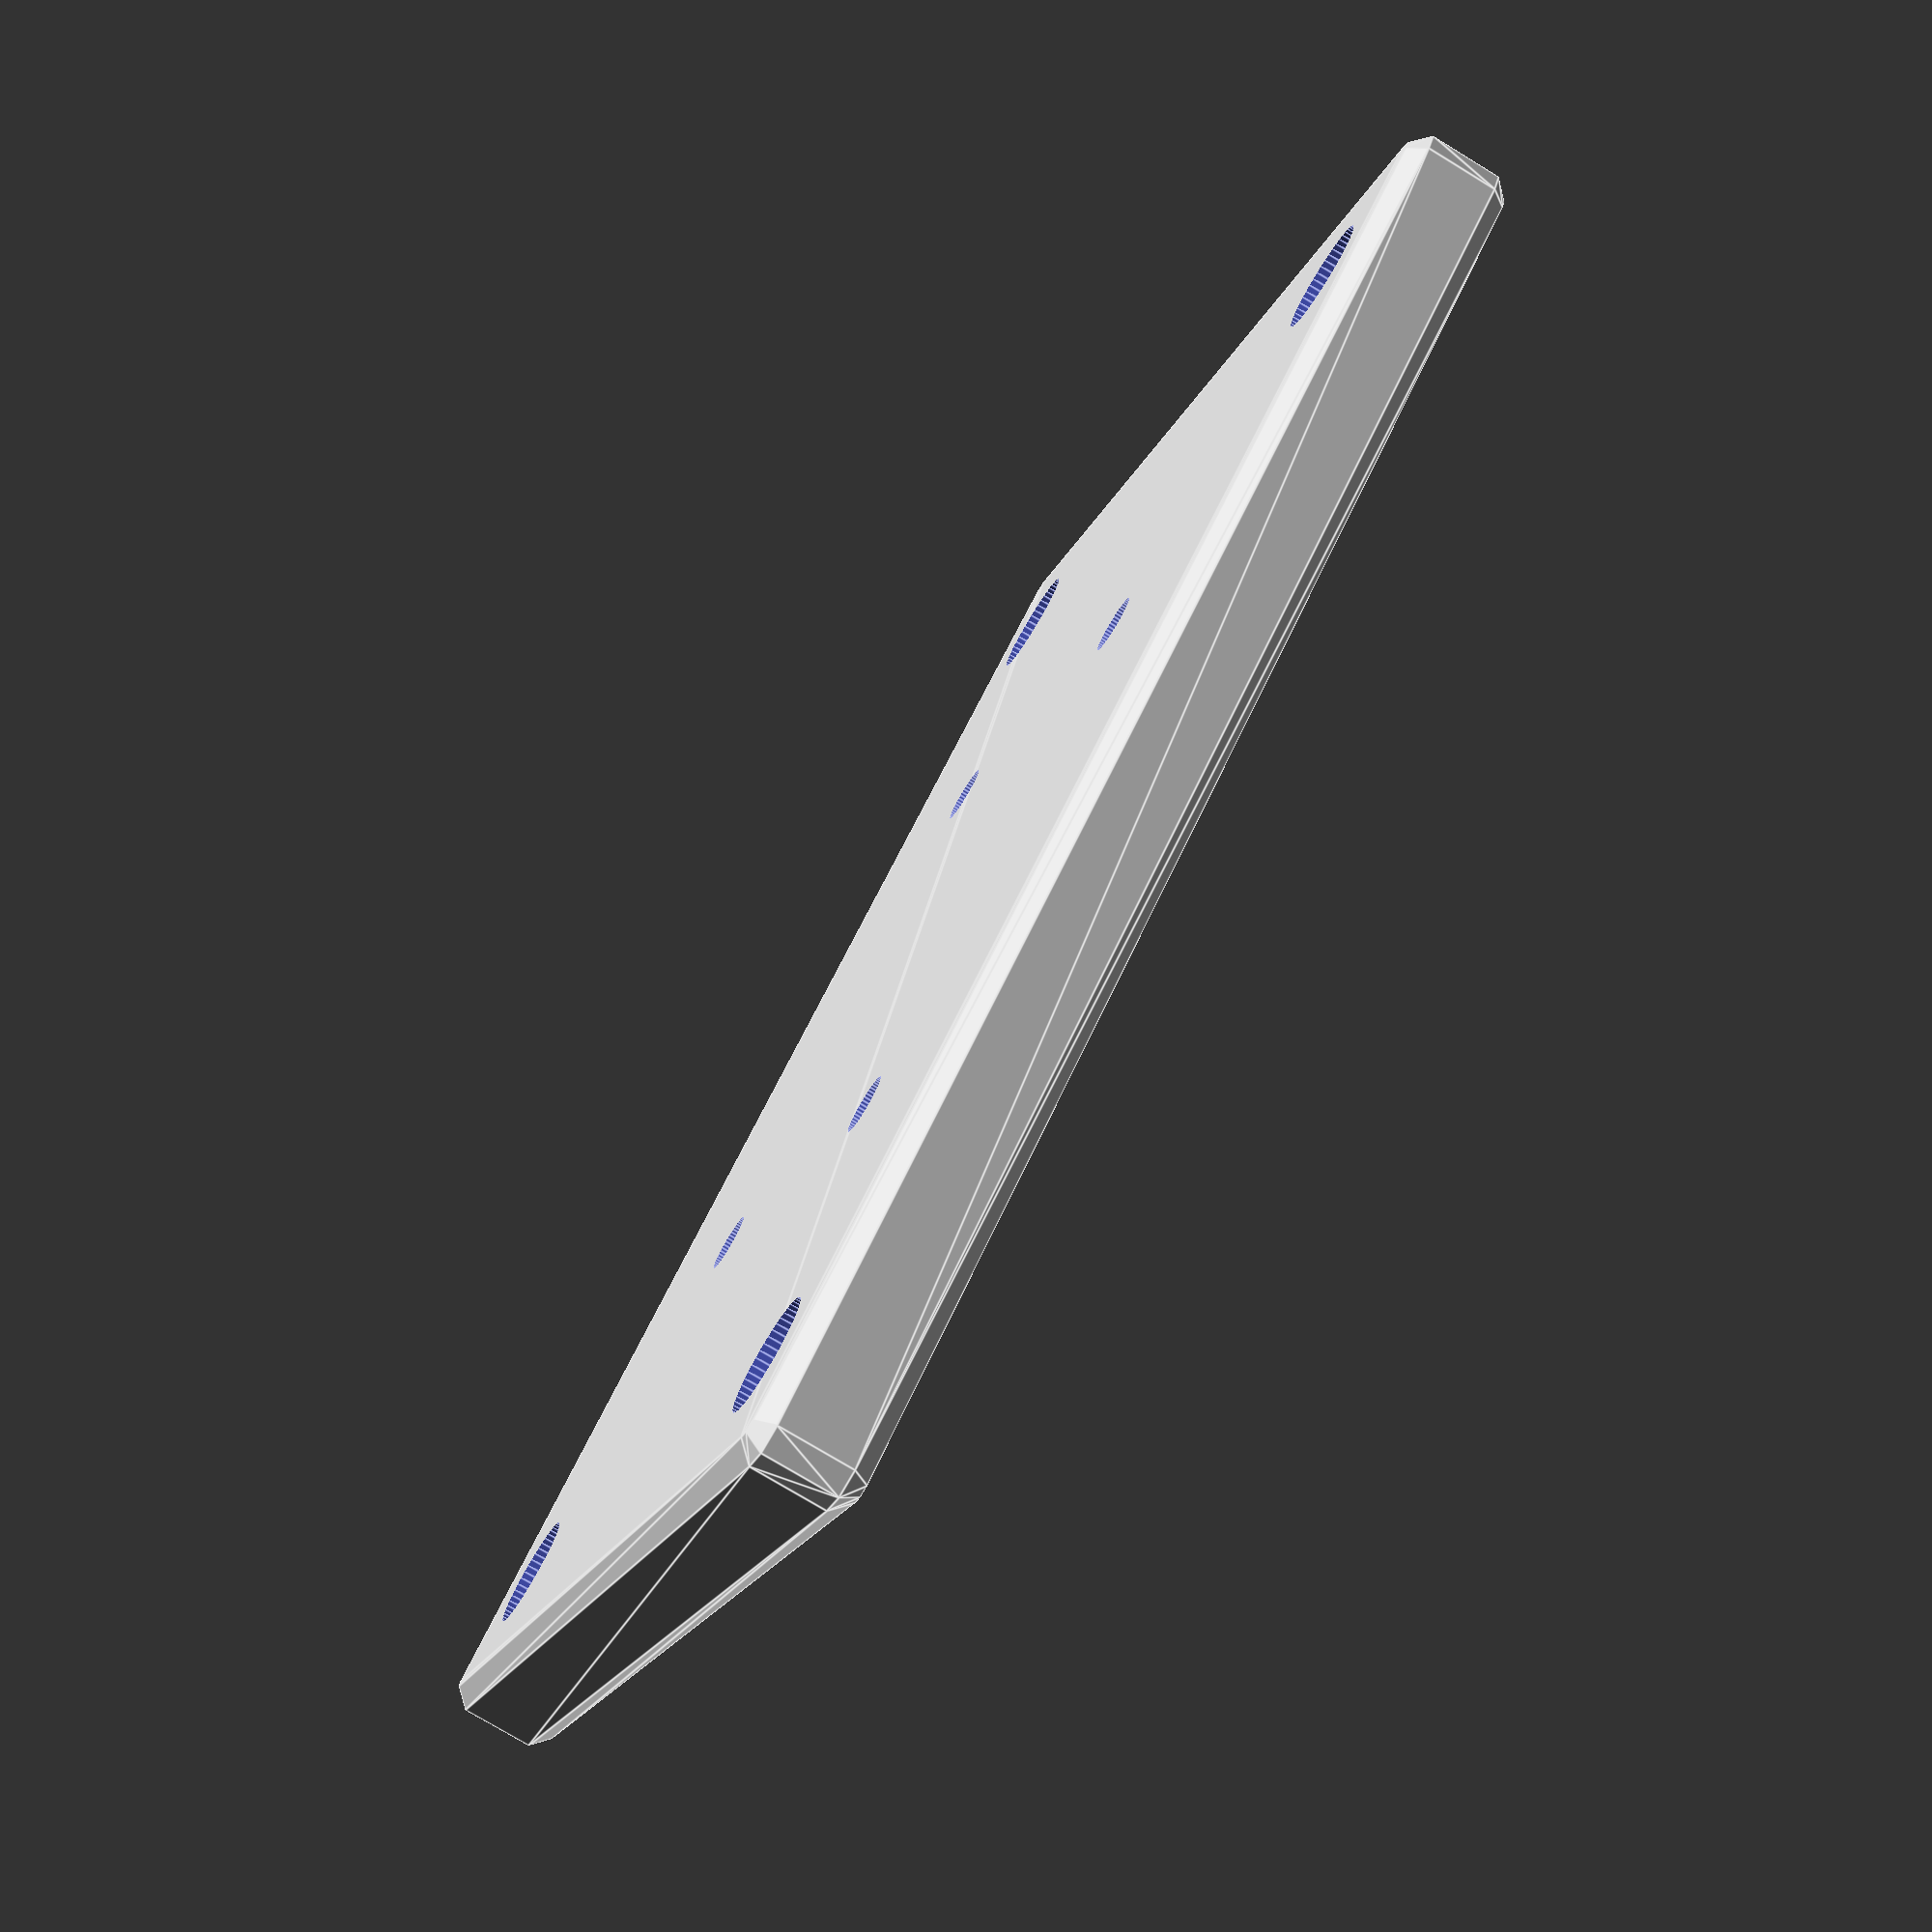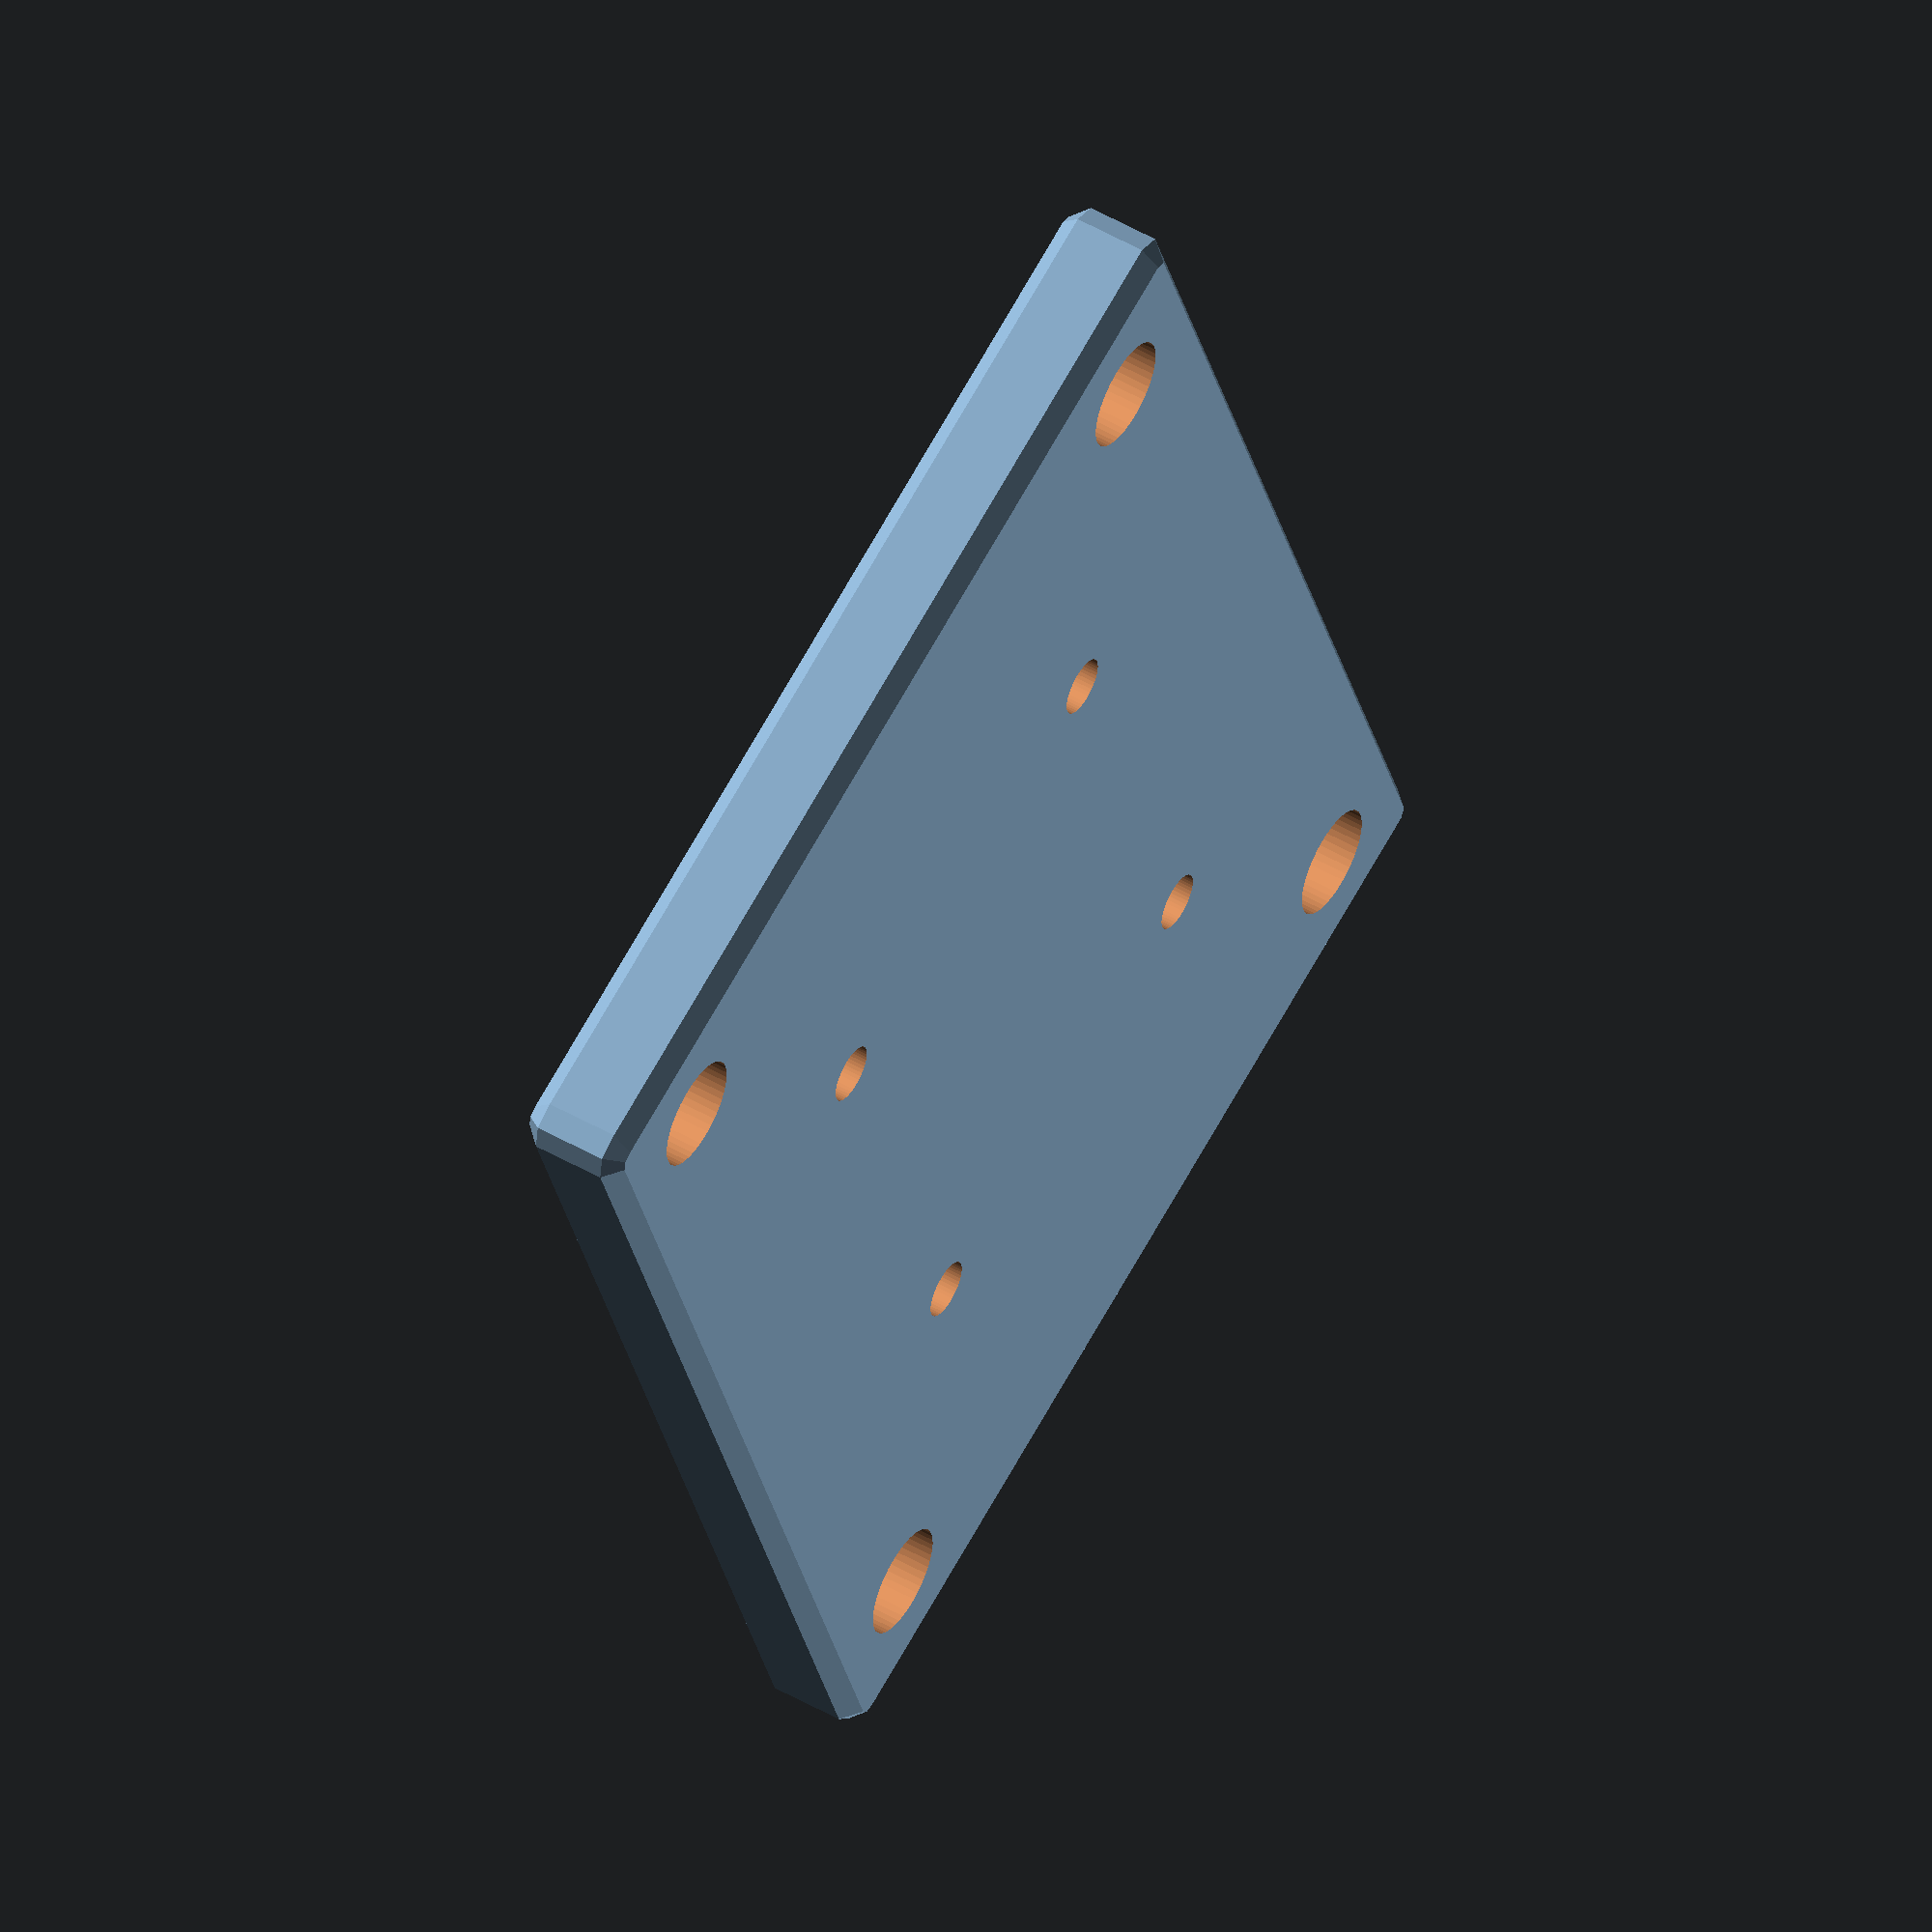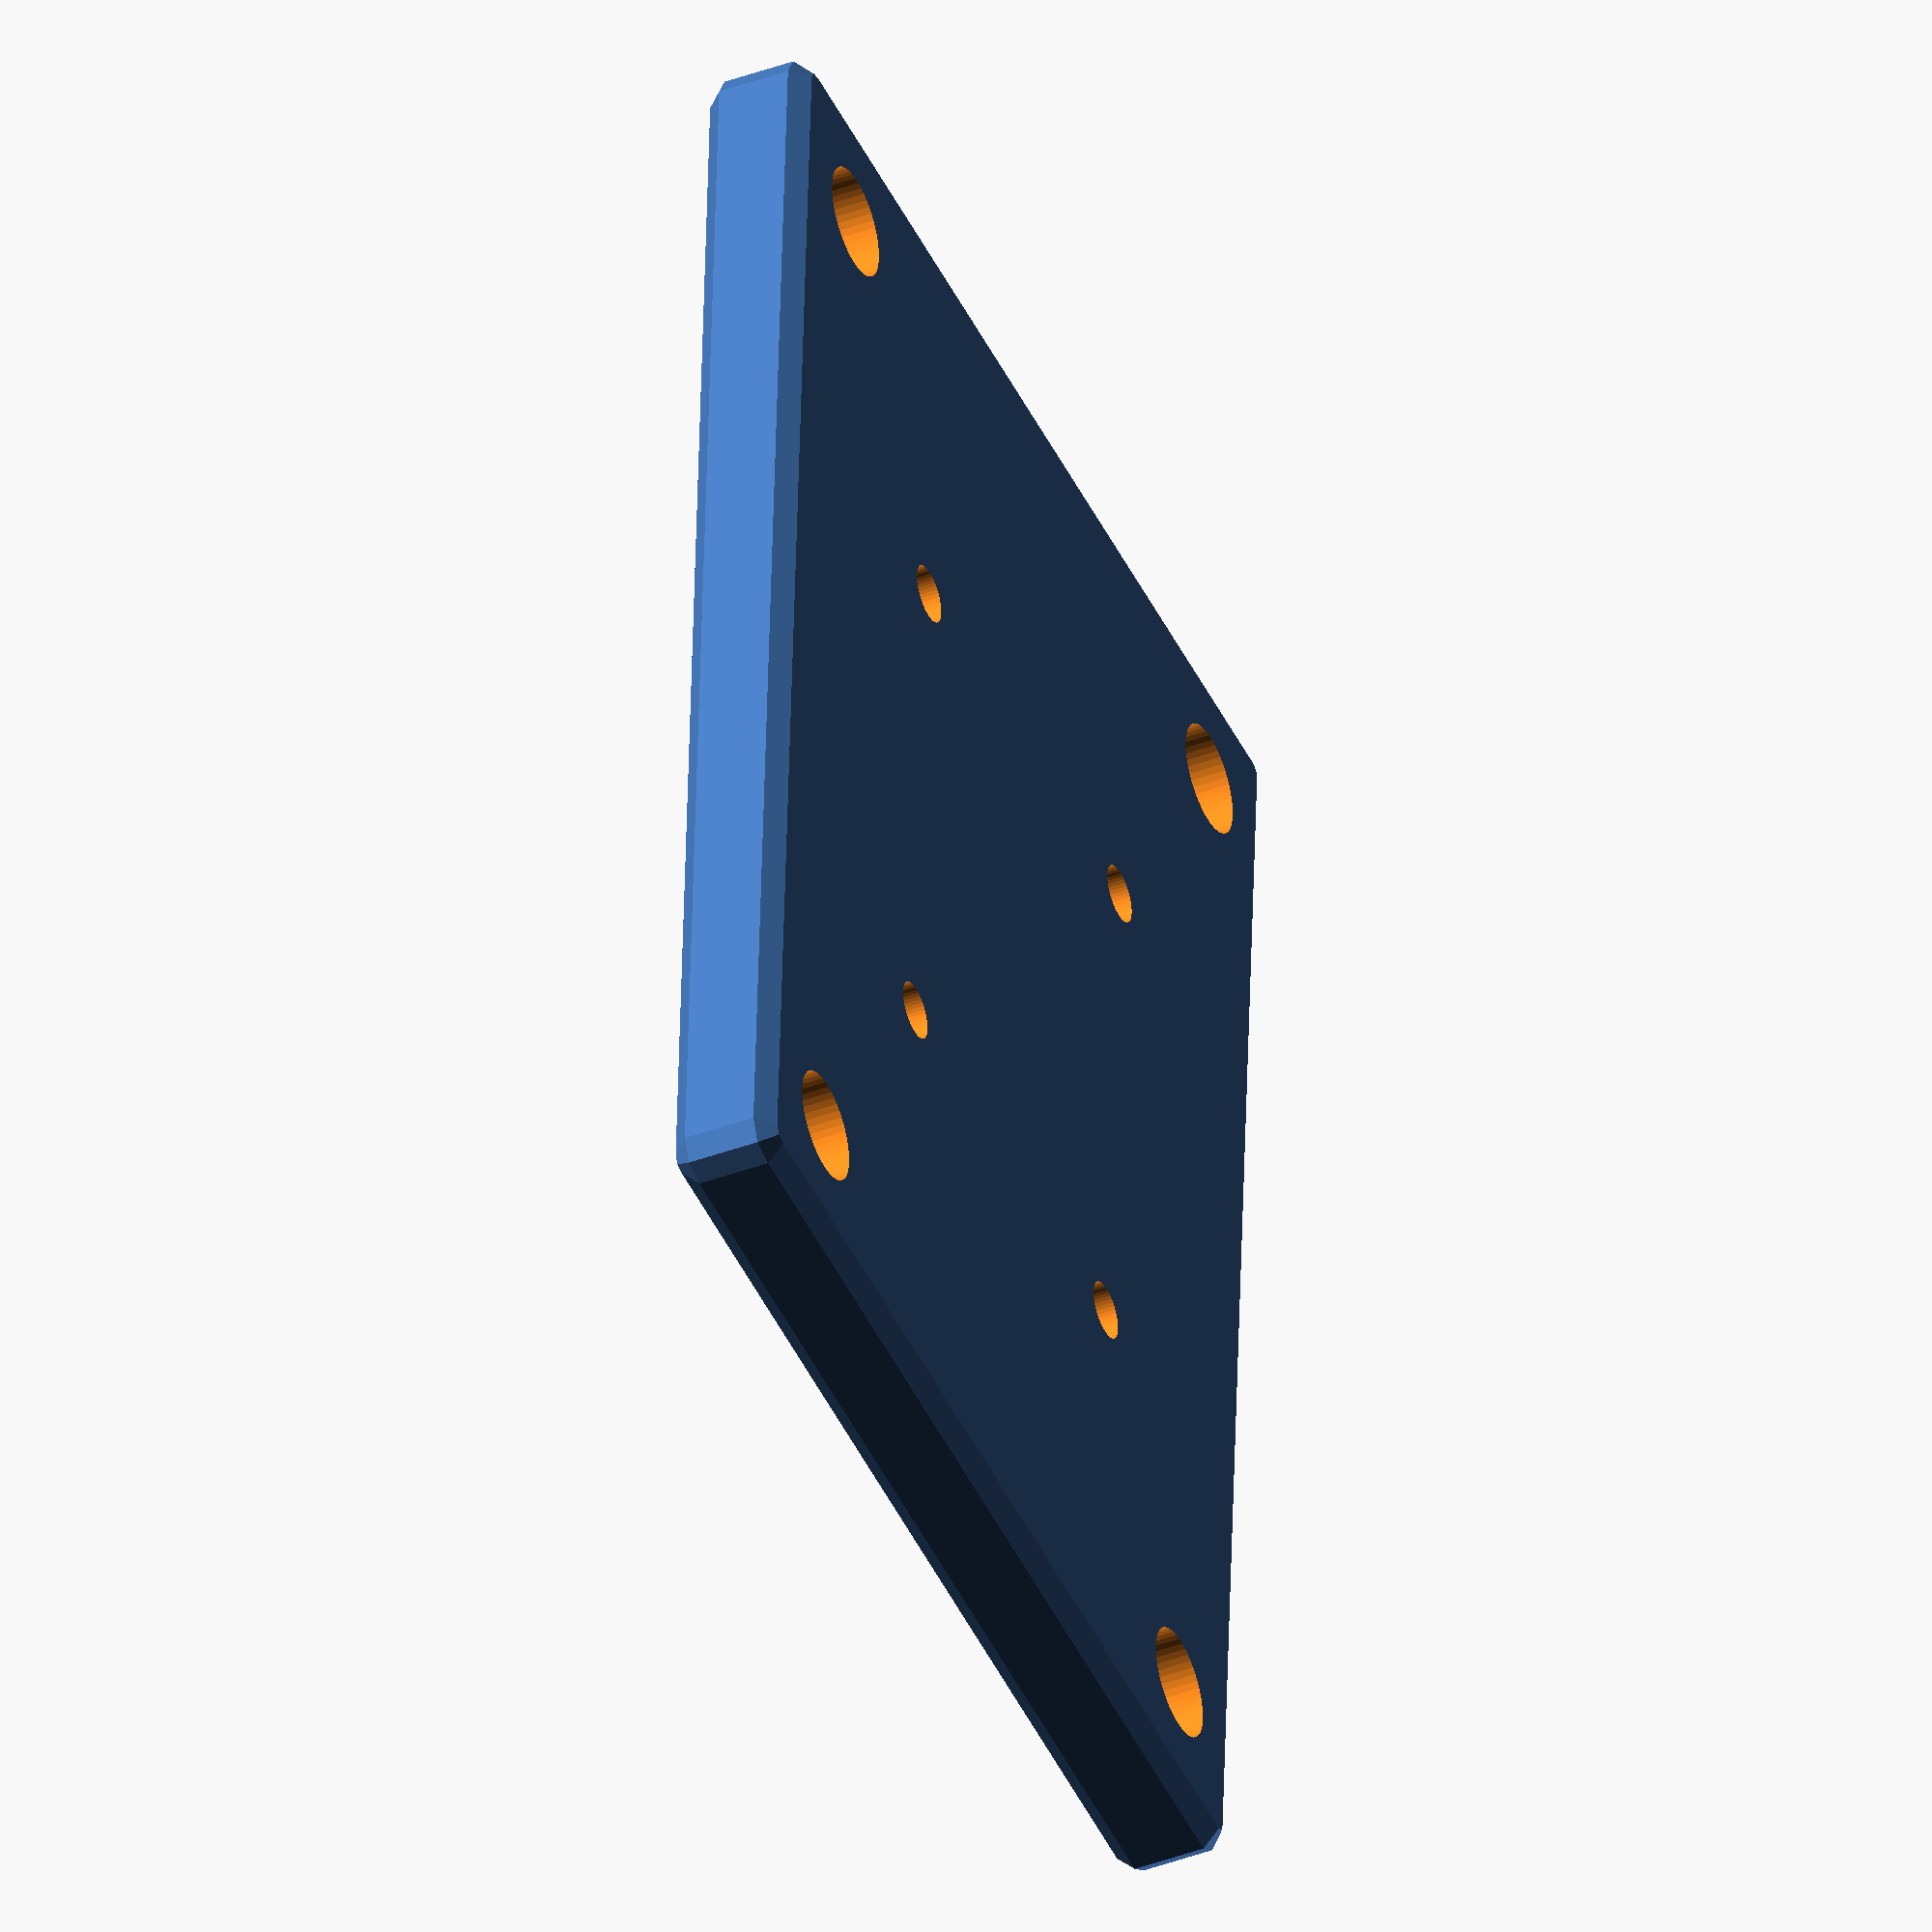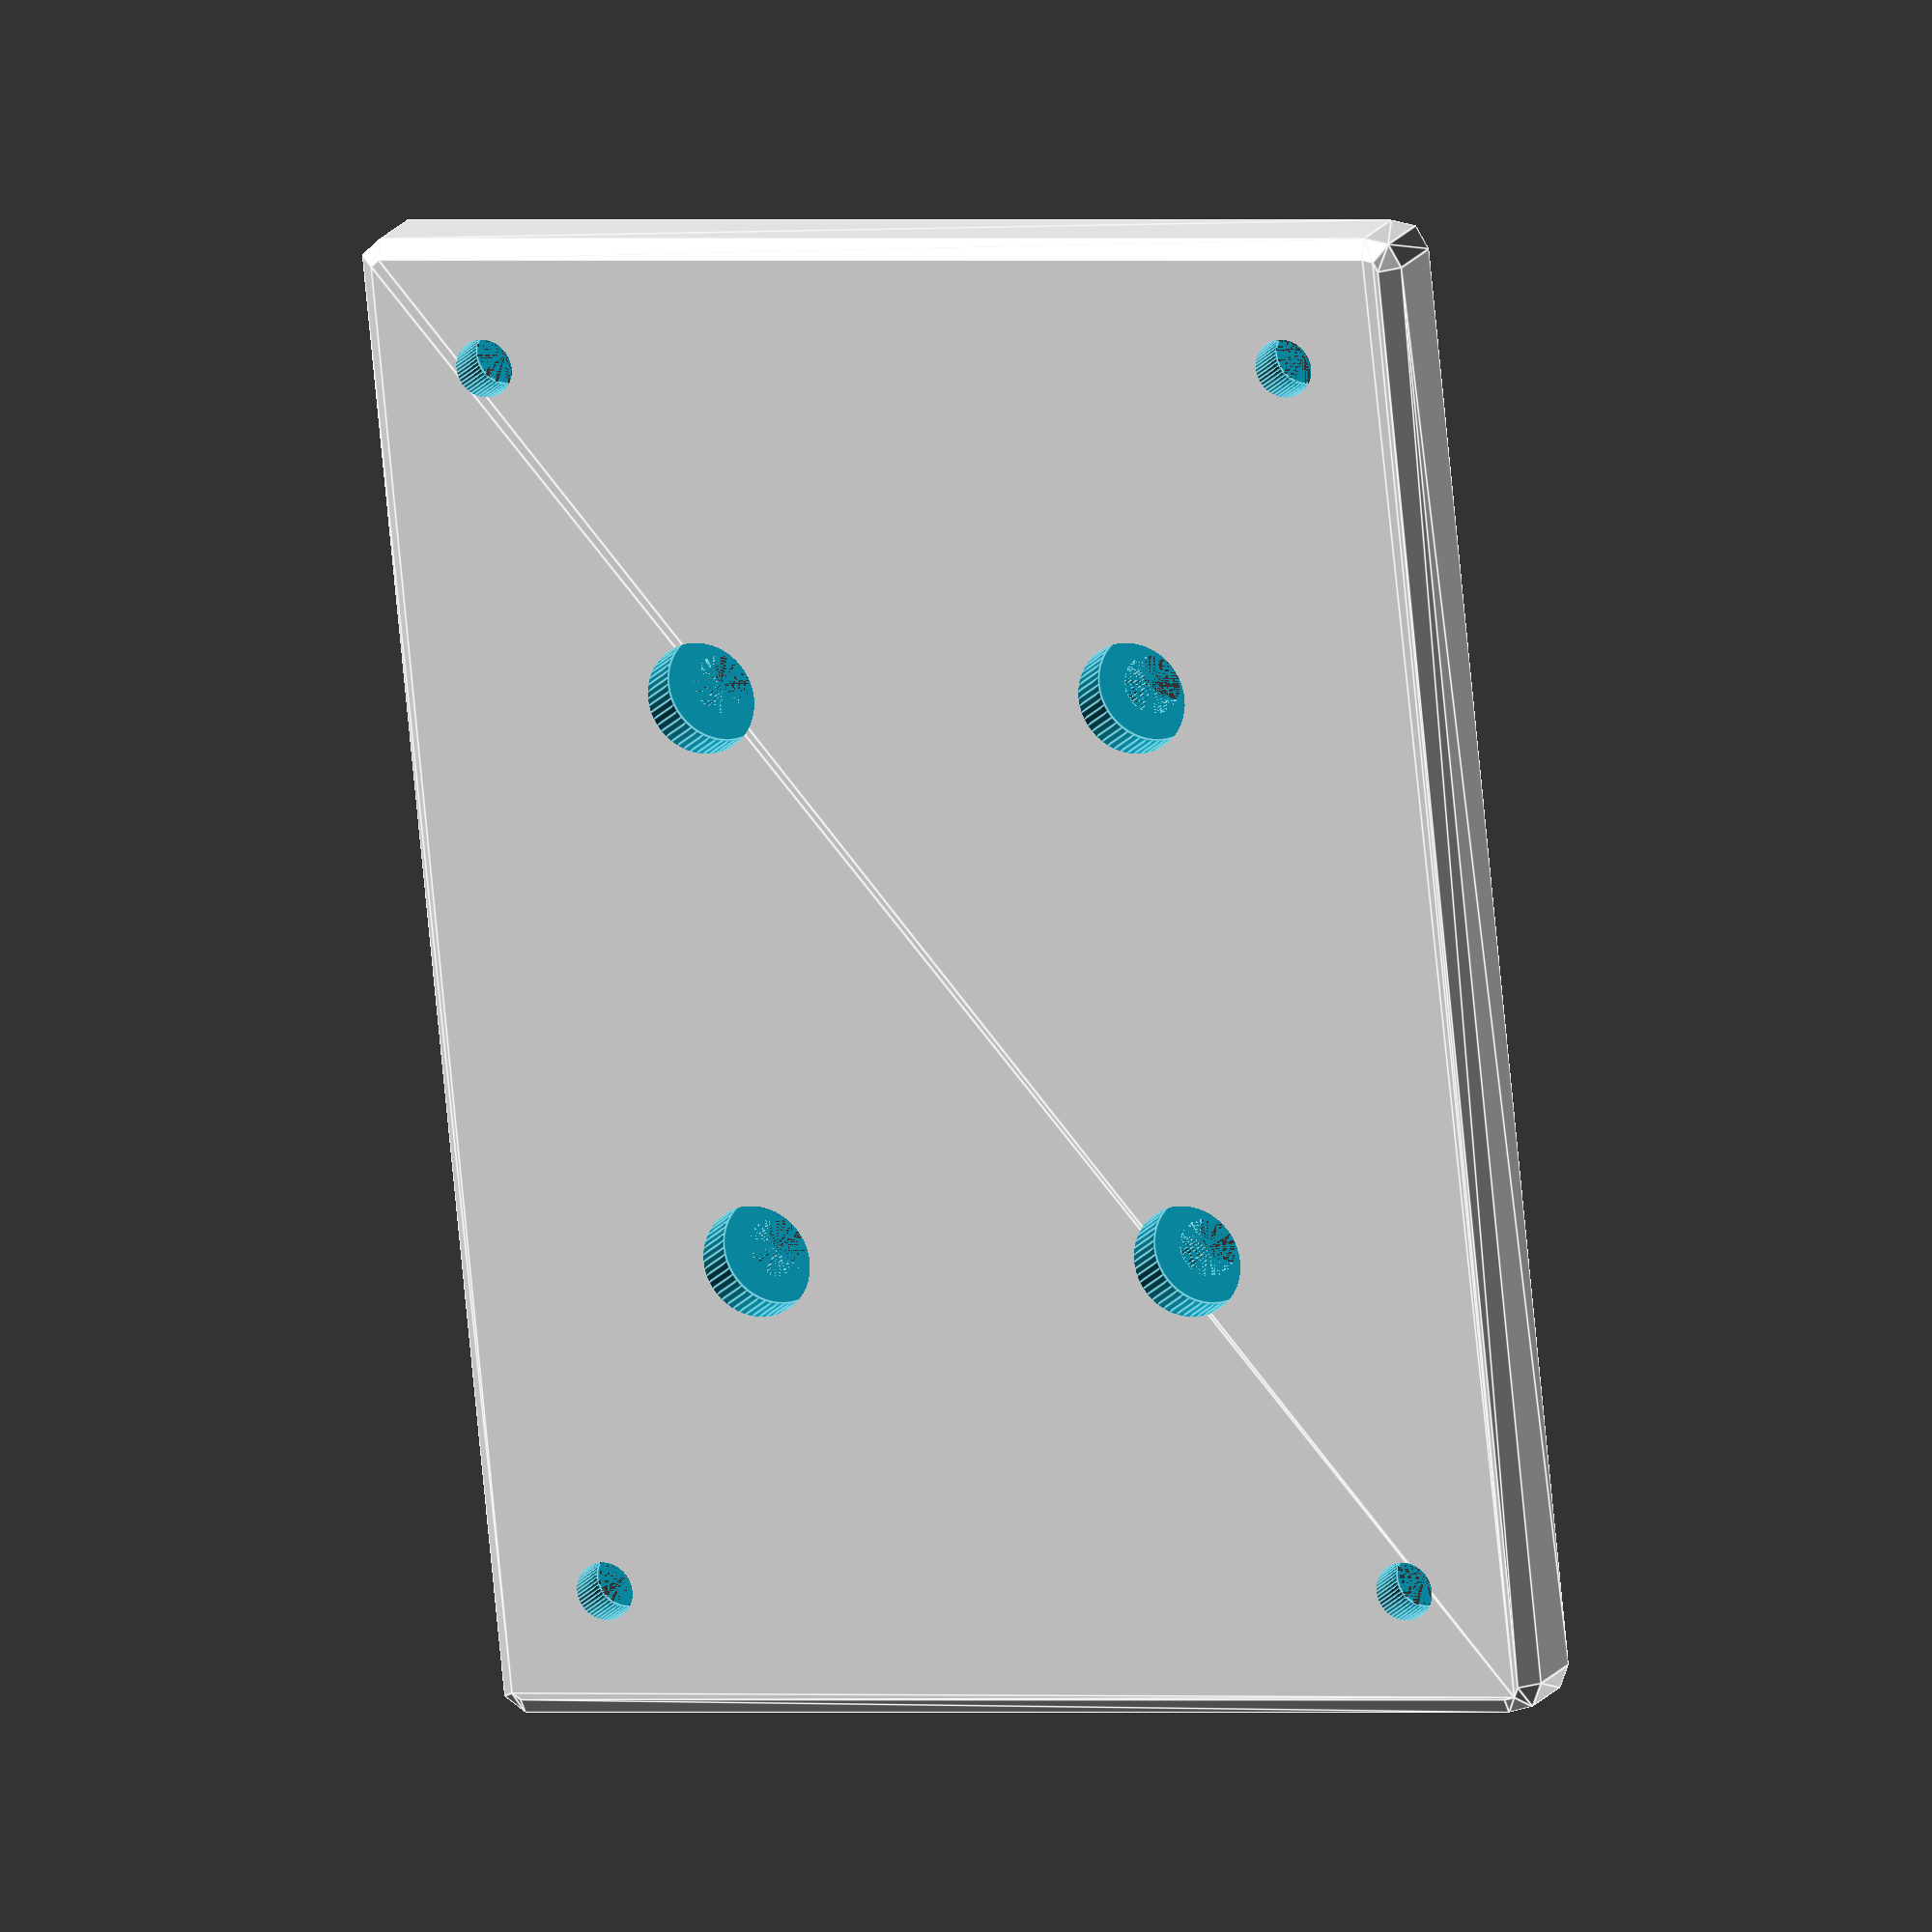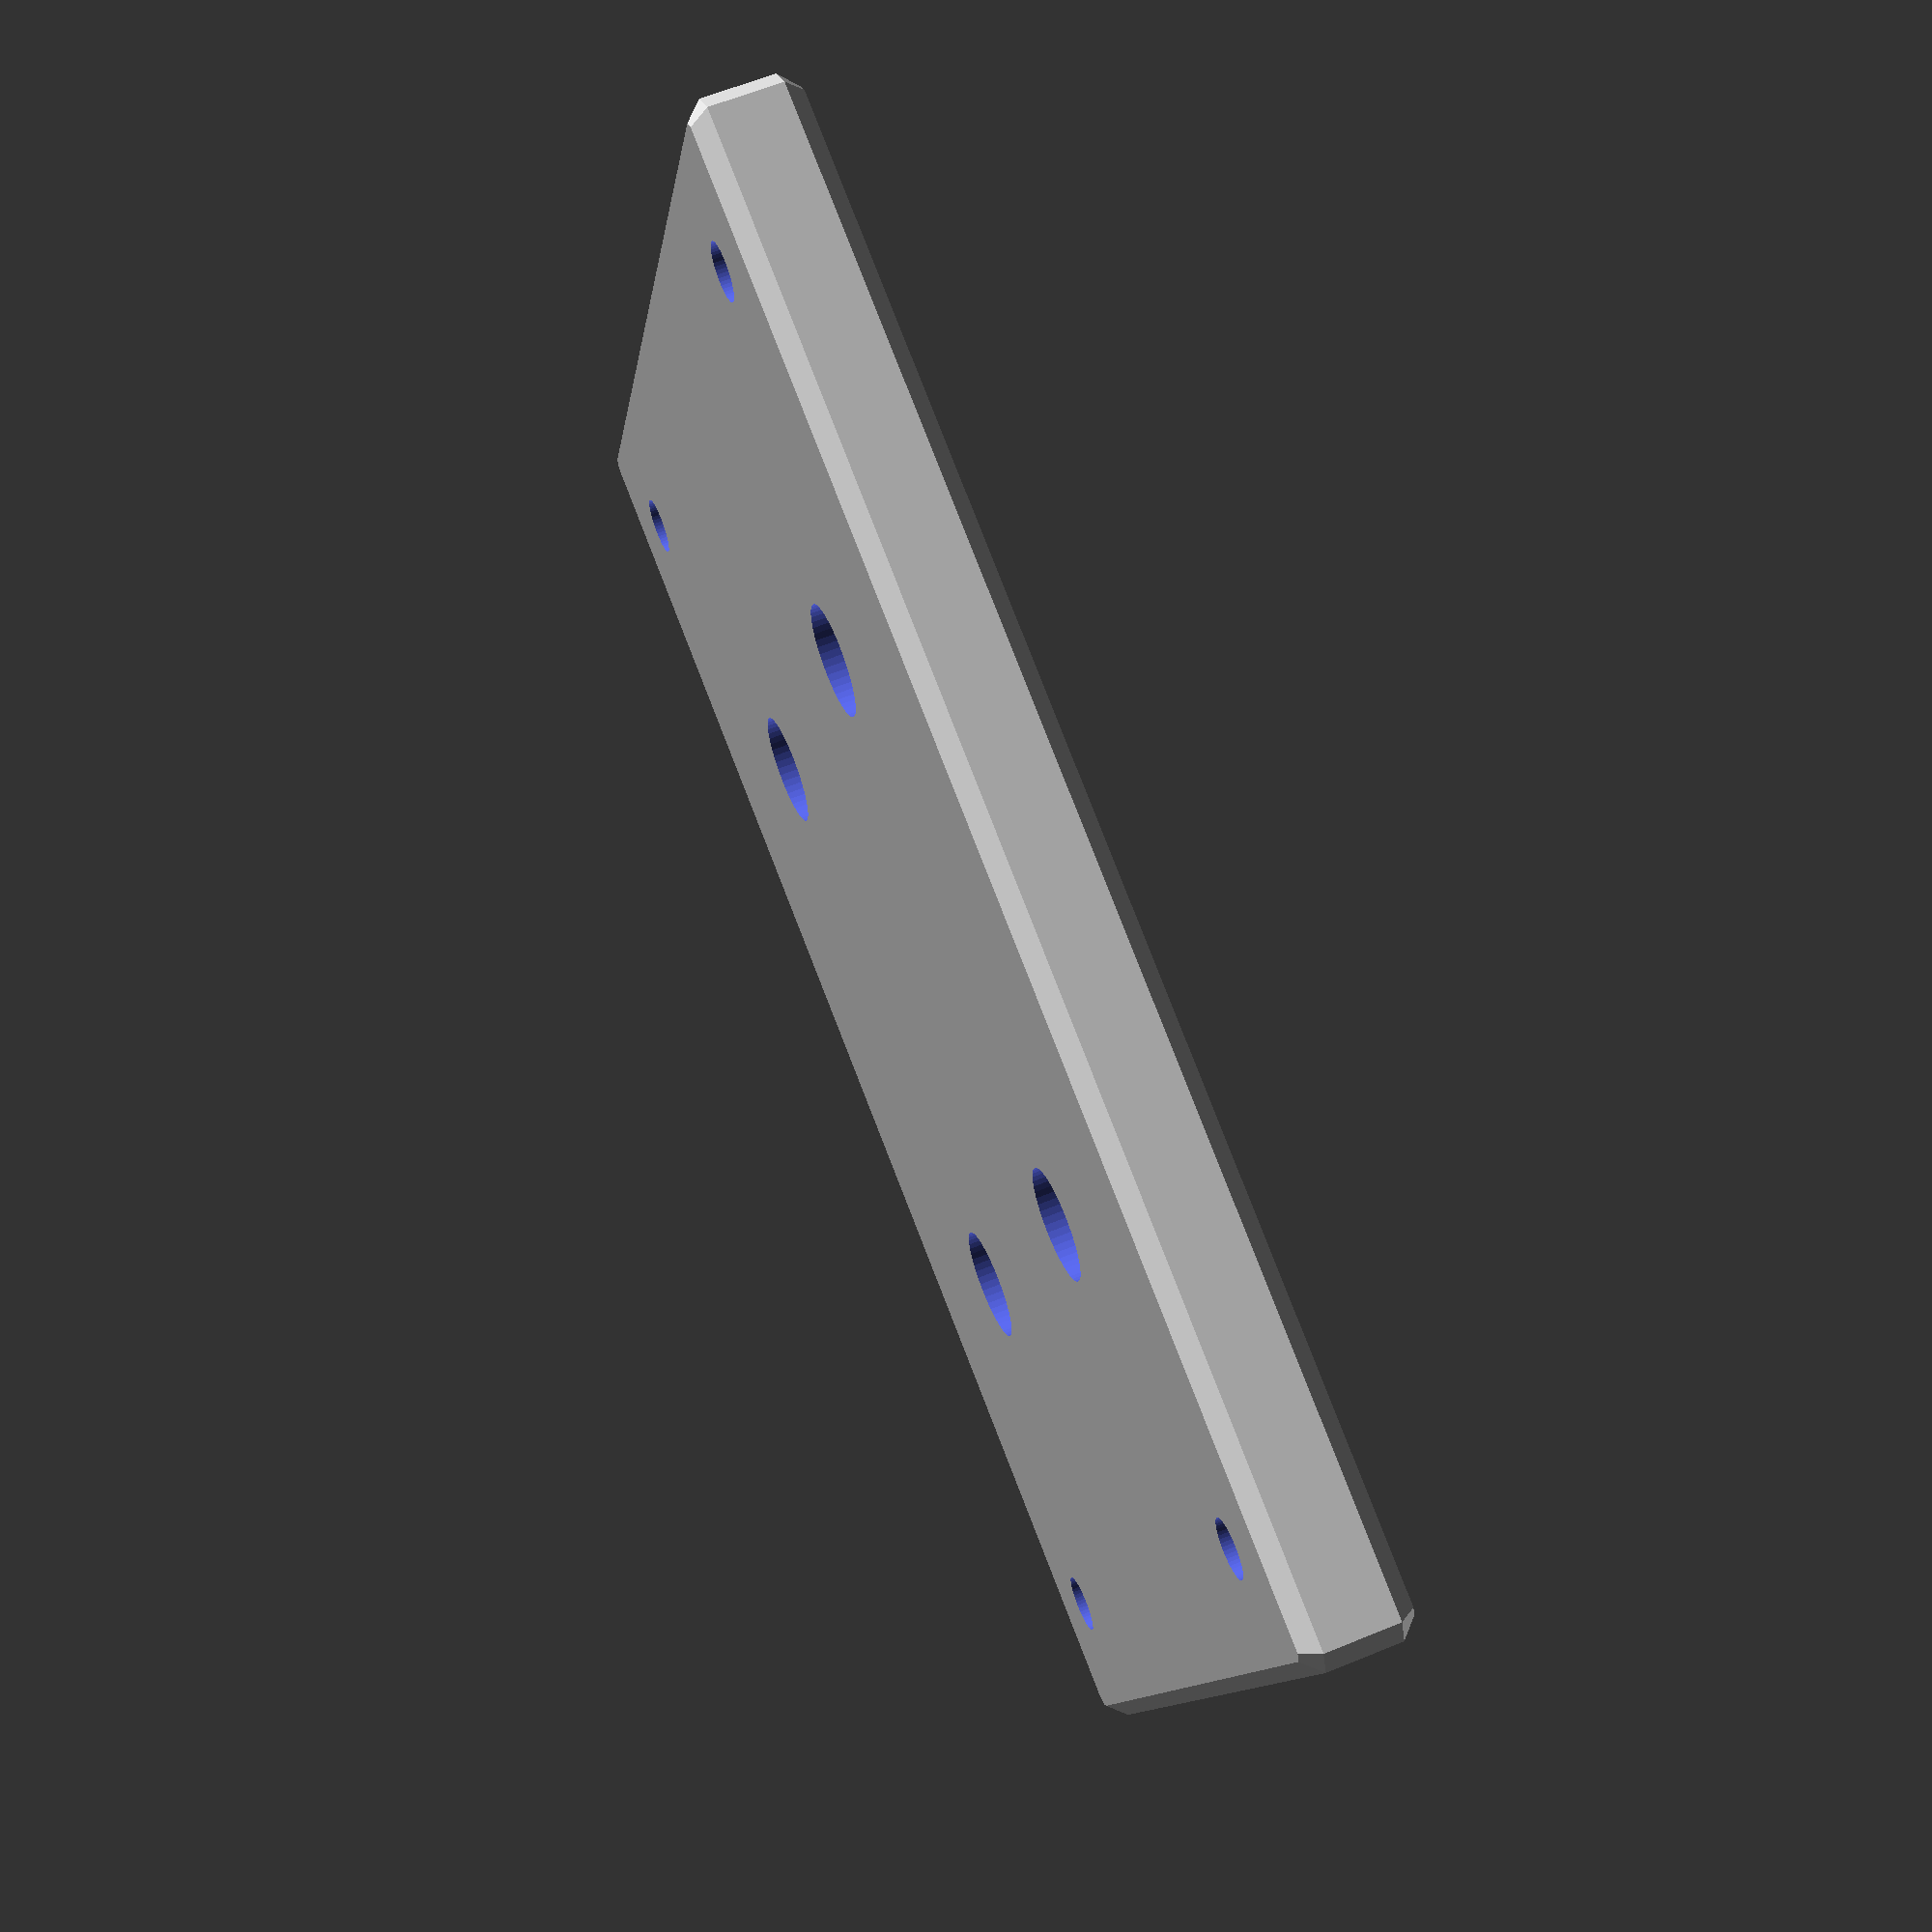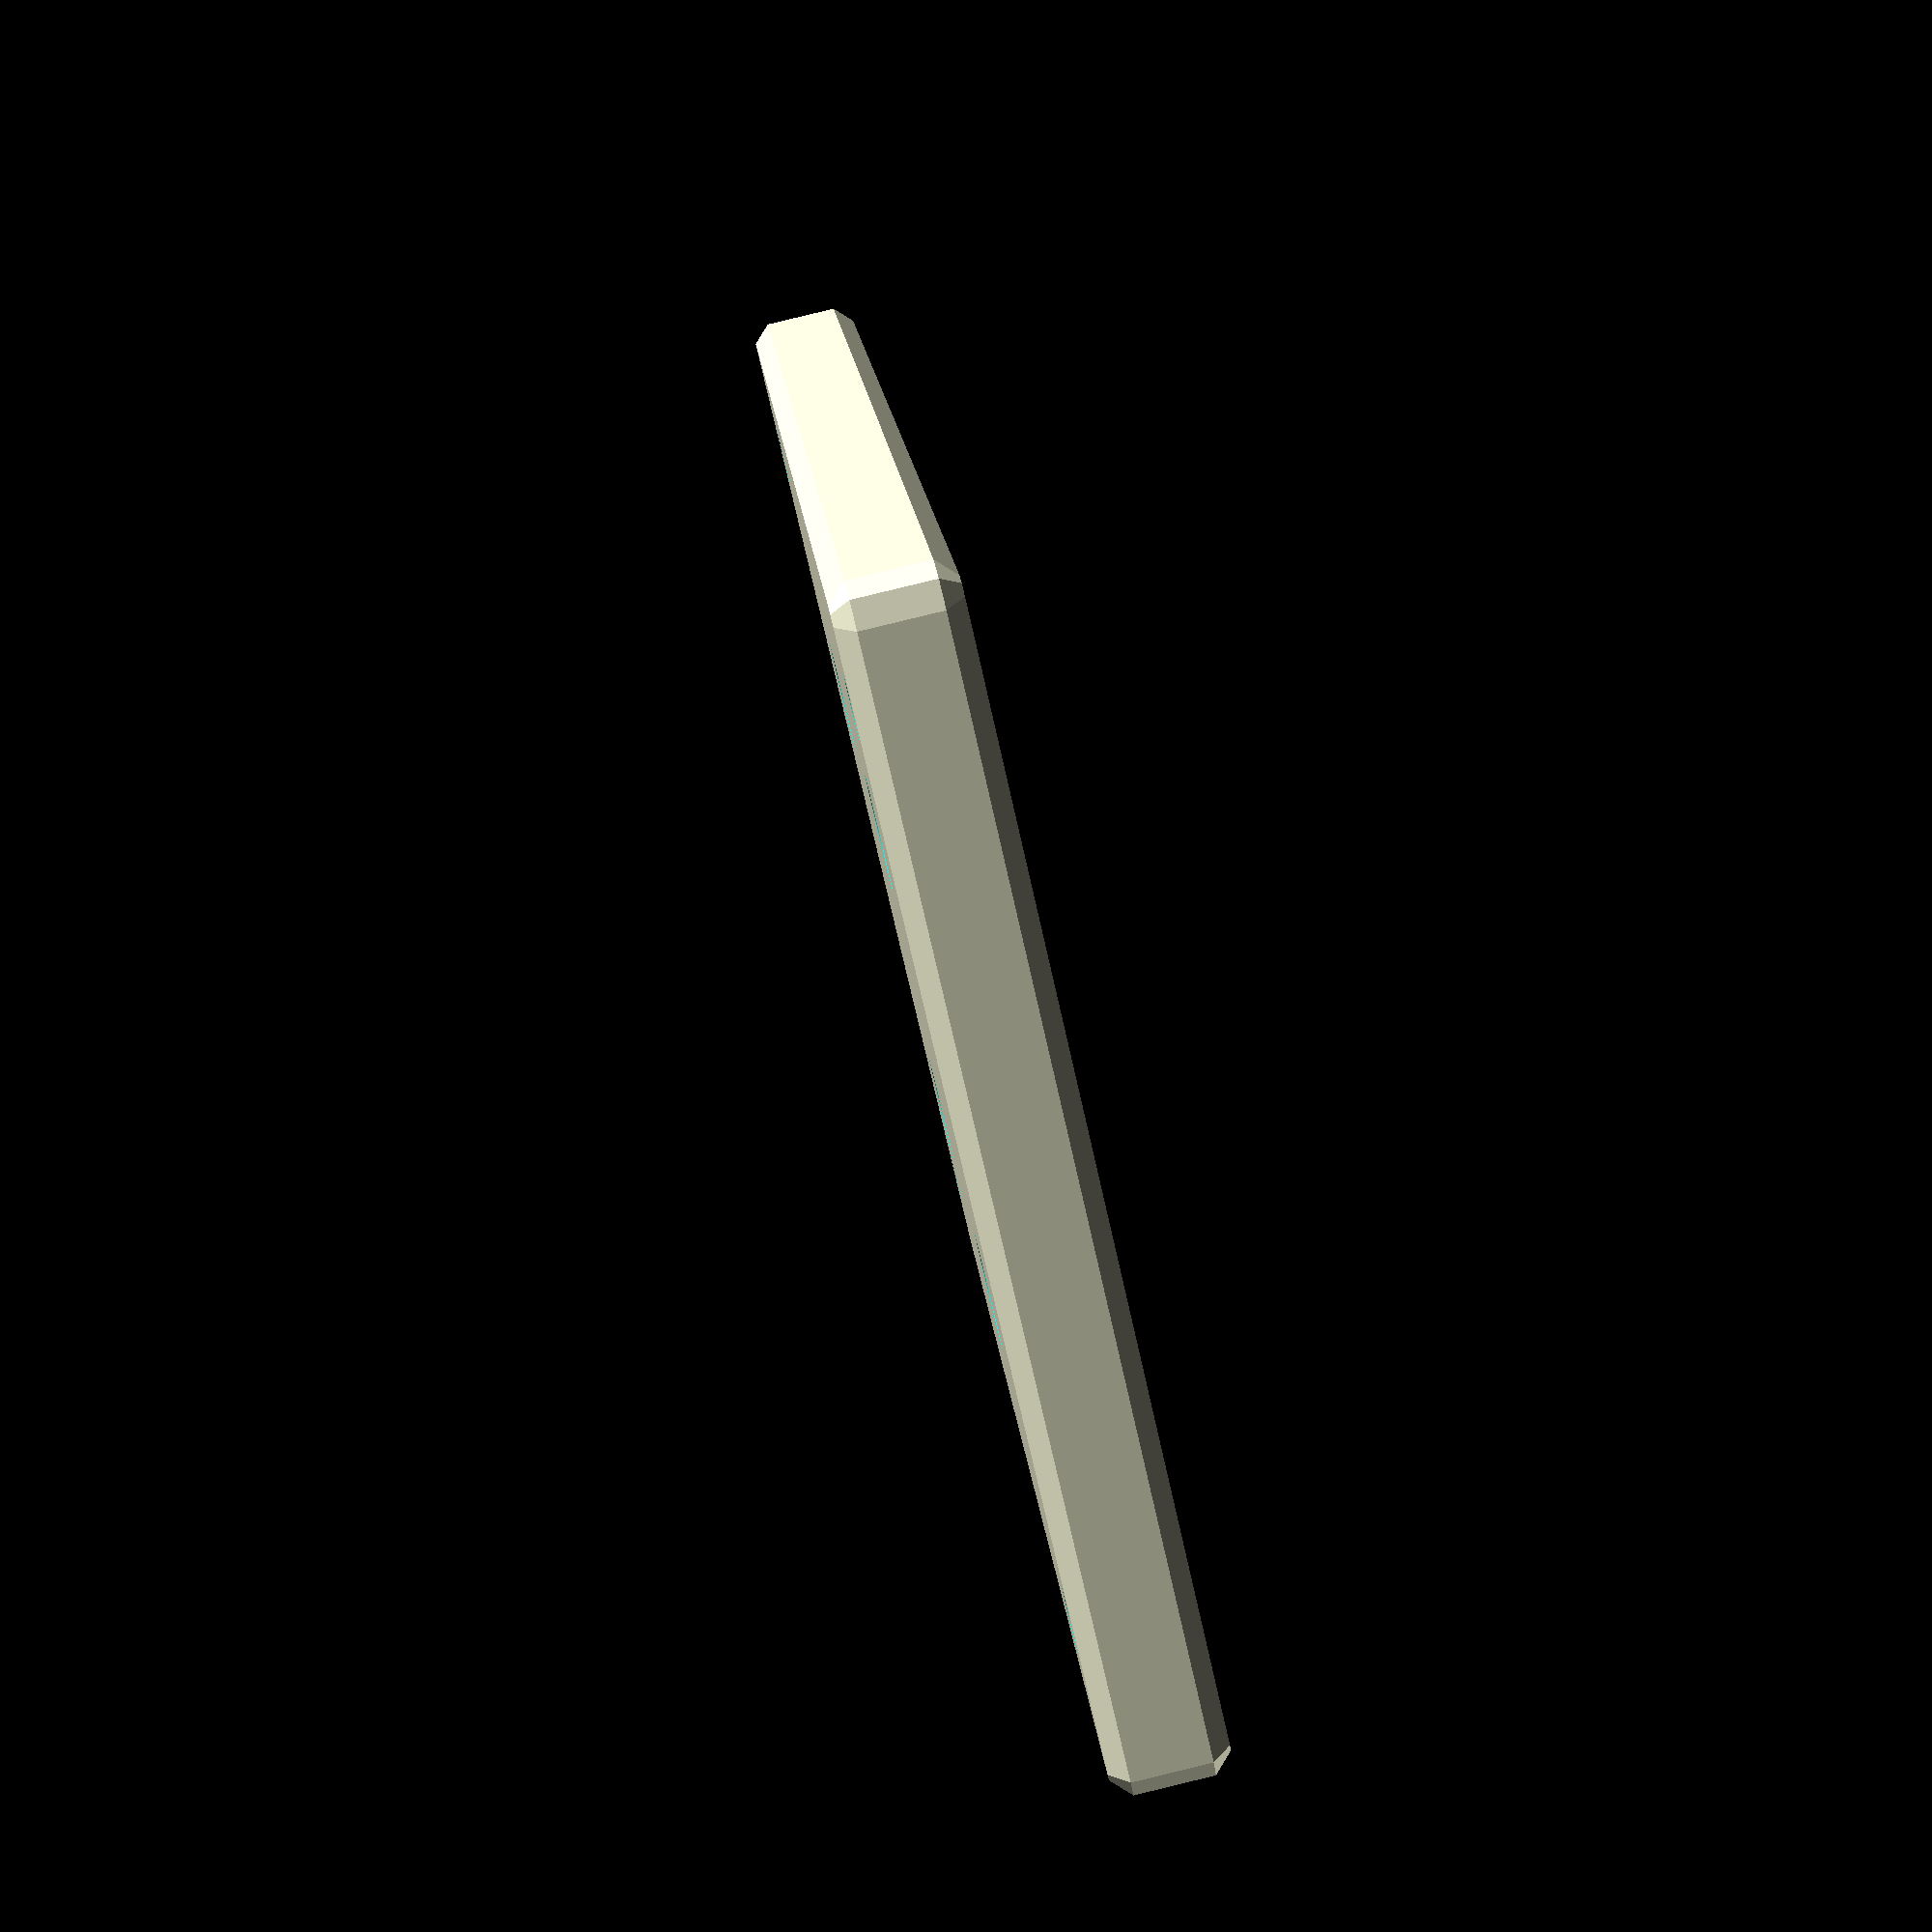
<openscad>
//Rendering parameters
//$fn = 50;
FN=50;

baseX = 59 + 5;
baseY = 83 + 5;
baseZ= 3;

odroid_supportZ = 10;
odroid_supportDE = 7/2;
odroid_supportDI = 3 + 0.2;

odroid_screwDistanceX = 52;
odroid_screwDistanceY = 76;

base_screwDistanceX = 28;
base_screwDistanceY = 35;



module SUB_screwM(diam, lenght, T) {
    //Tolerance should be around 0.3
    cylinder(r = diam / 2-T, h = lenght,$fn=FN);
    translate([0, 0, -3.5]) cylinder(r = 1.15*diam, h = 3.5,$fn=FN);
}

module SUB_support(diam, diamI, lenght, T) {
    difference(){
        cylinder(r=diam/2,h=lenght,center=true, ,$fn=FN);       
        cylinder(r=diamI/2,h=1.2*lenght,center=true, ,$fn=FN);
    }
    
}


difference(){
minkowski(){
    cube([baseX,baseY,baseZ], center=true);
    sphere(2);
}
translate([odroid_screwDistanceX/2,odroid_screwDistanceY/2,0])SUB_screwM(3,2*baseZ,-0.3);
translate([-odroid_screwDistanceX/2,odroid_screwDistanceY/2,0])SUB_screwM(3,2*baseZ,-0.3);
translate([-odroid_screwDistanceX/2,-odroid_screwDistanceY/2,0])SUB_screwM(3,2*baseZ,-0.3);
translate([odroid_screwDistanceX/2,-odroid_screwDistanceY/2,0])SUB_screwM(3,2*baseZ,-0.3);



translate([base_screwDistanceX/2,base_screwDistanceY/2,0])rotate([0,180,0])SUB_screwM(3,2*baseZ,-0.3);
translate([-base_screwDistanceX/2,base_screwDistanceY/2,0])rotate([0,180,0])SUB_screwM(3,2*baseZ,-0.3);
translate([-base_screwDistanceX/2,-base_screwDistanceY/2,0])rotate([0,180,0])SUB_screwM(3,2*baseZ,-0.3);
translate([base_screwDistanceX/2,-base_screwDistanceY/2,0])rotate([0,180,0])SUB_screwM(3,2*baseZ,-0.3);
}
</openscad>
<views>
elev=77.0 azim=127.4 roll=238.8 proj=p view=edges
elev=307.7 azim=18.2 roll=121.5 proj=o view=solid
elev=221.3 azim=176.7 roll=65.8 proj=o view=wireframe
elev=344.3 azim=354.1 roll=21.6 proj=o view=edges
elev=118.8 azim=289.5 roll=112.8 proj=p view=solid
elev=94.2 azim=20.5 roll=103.6 proj=p view=wireframe
</views>
